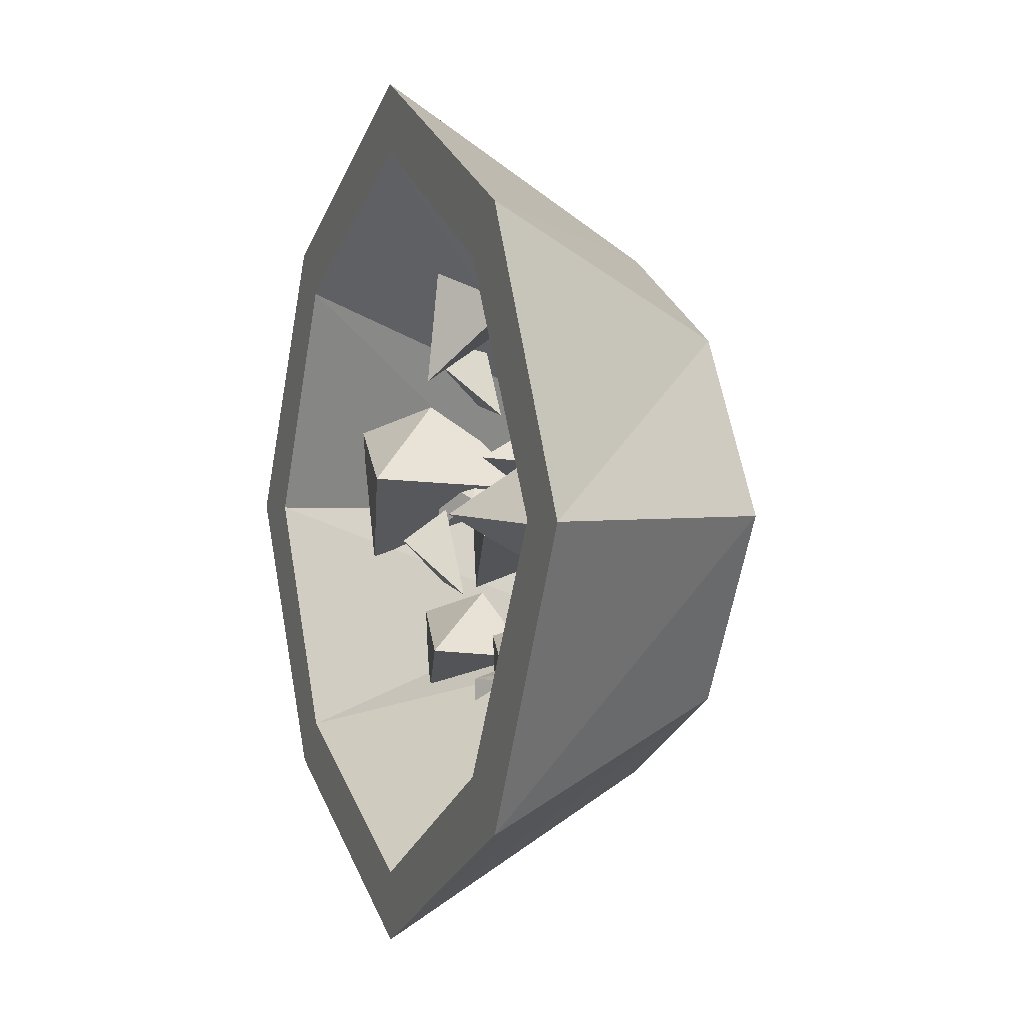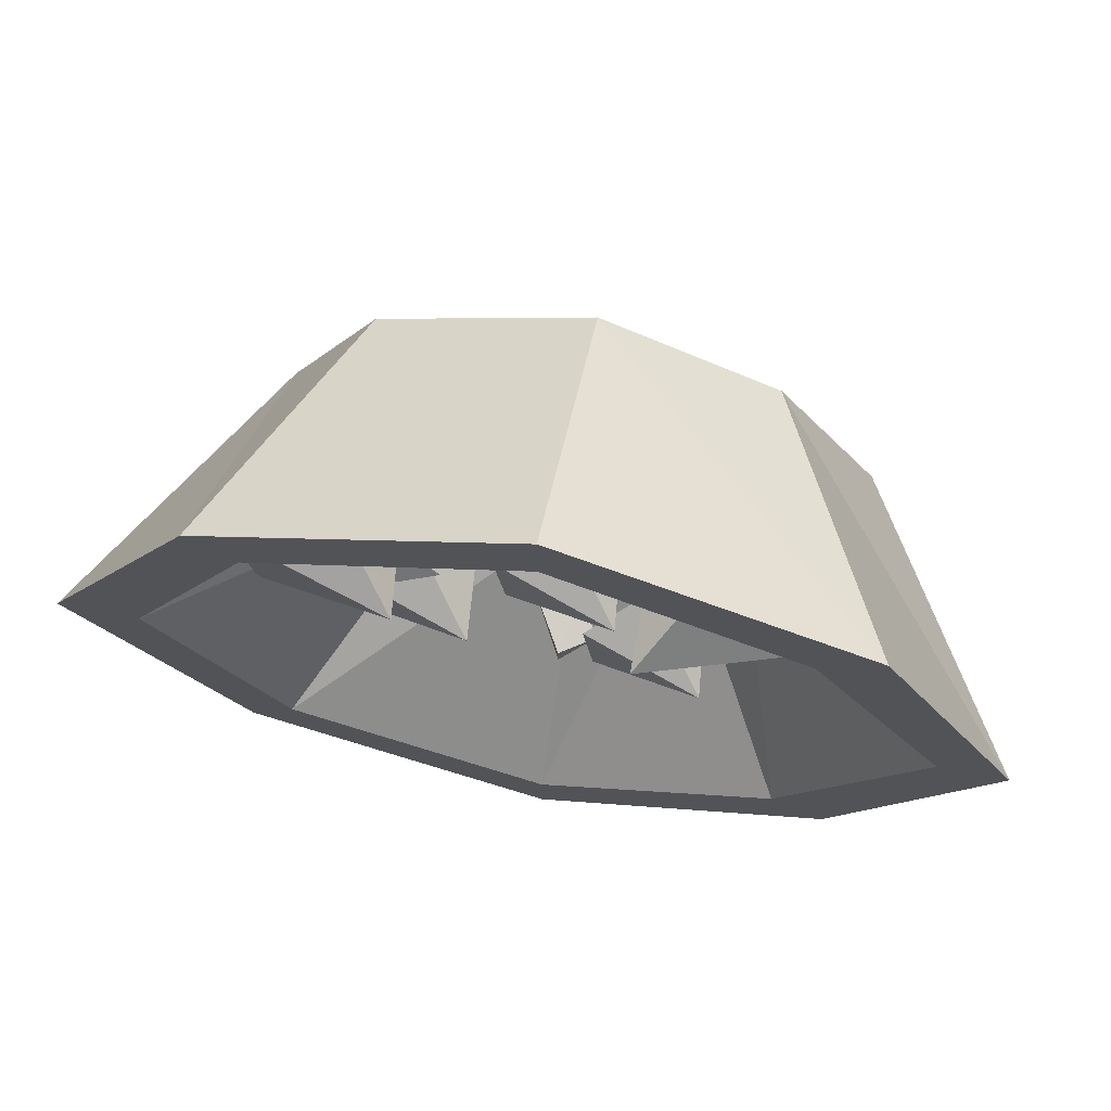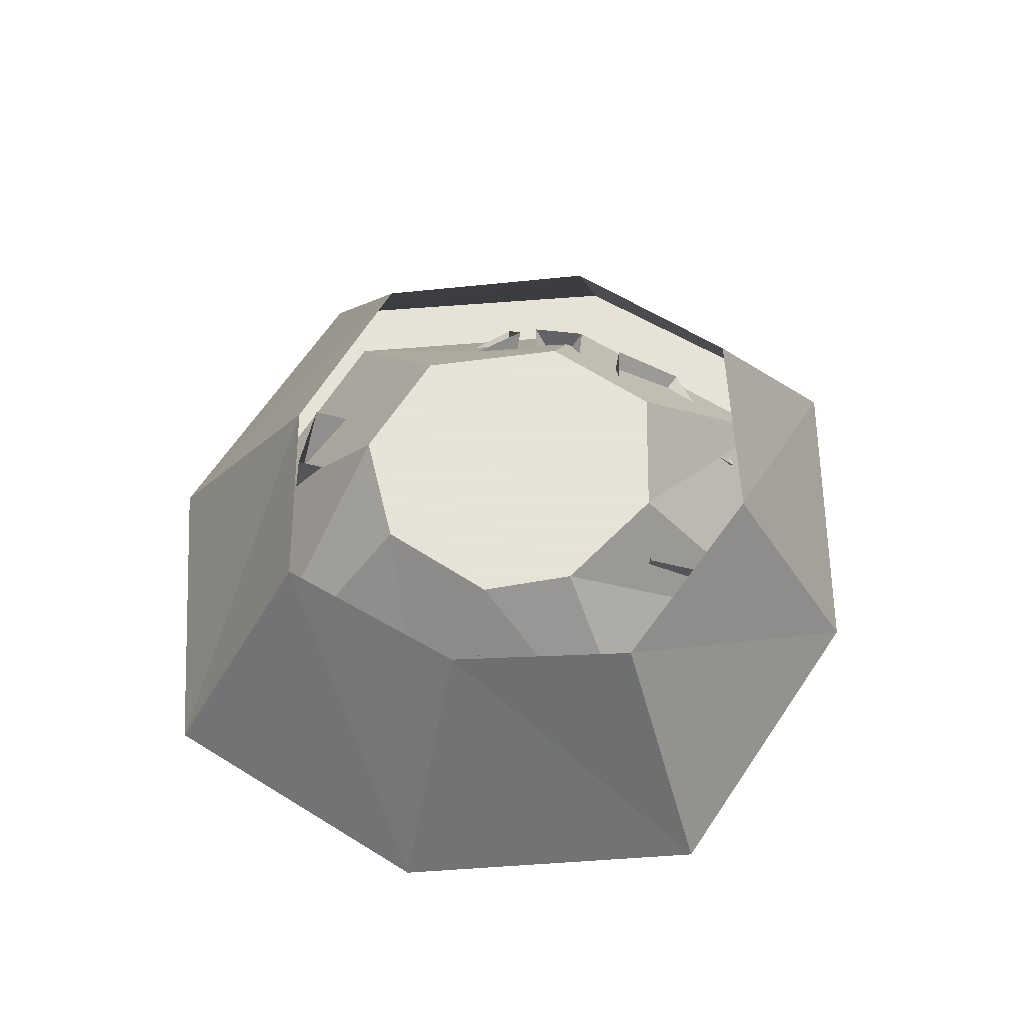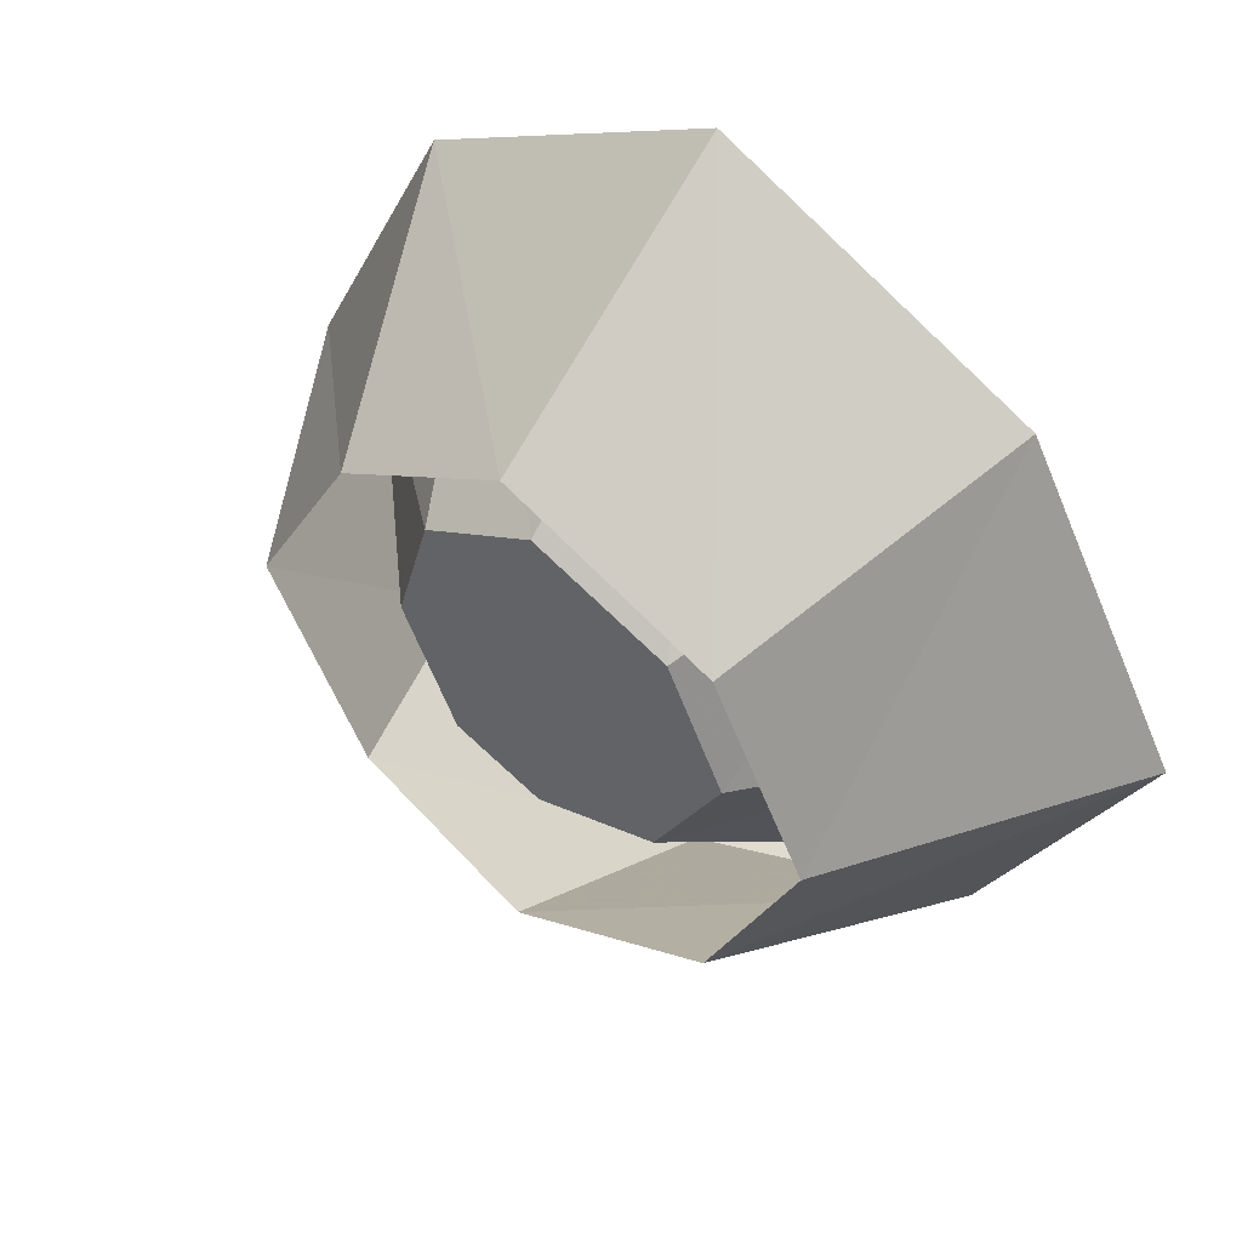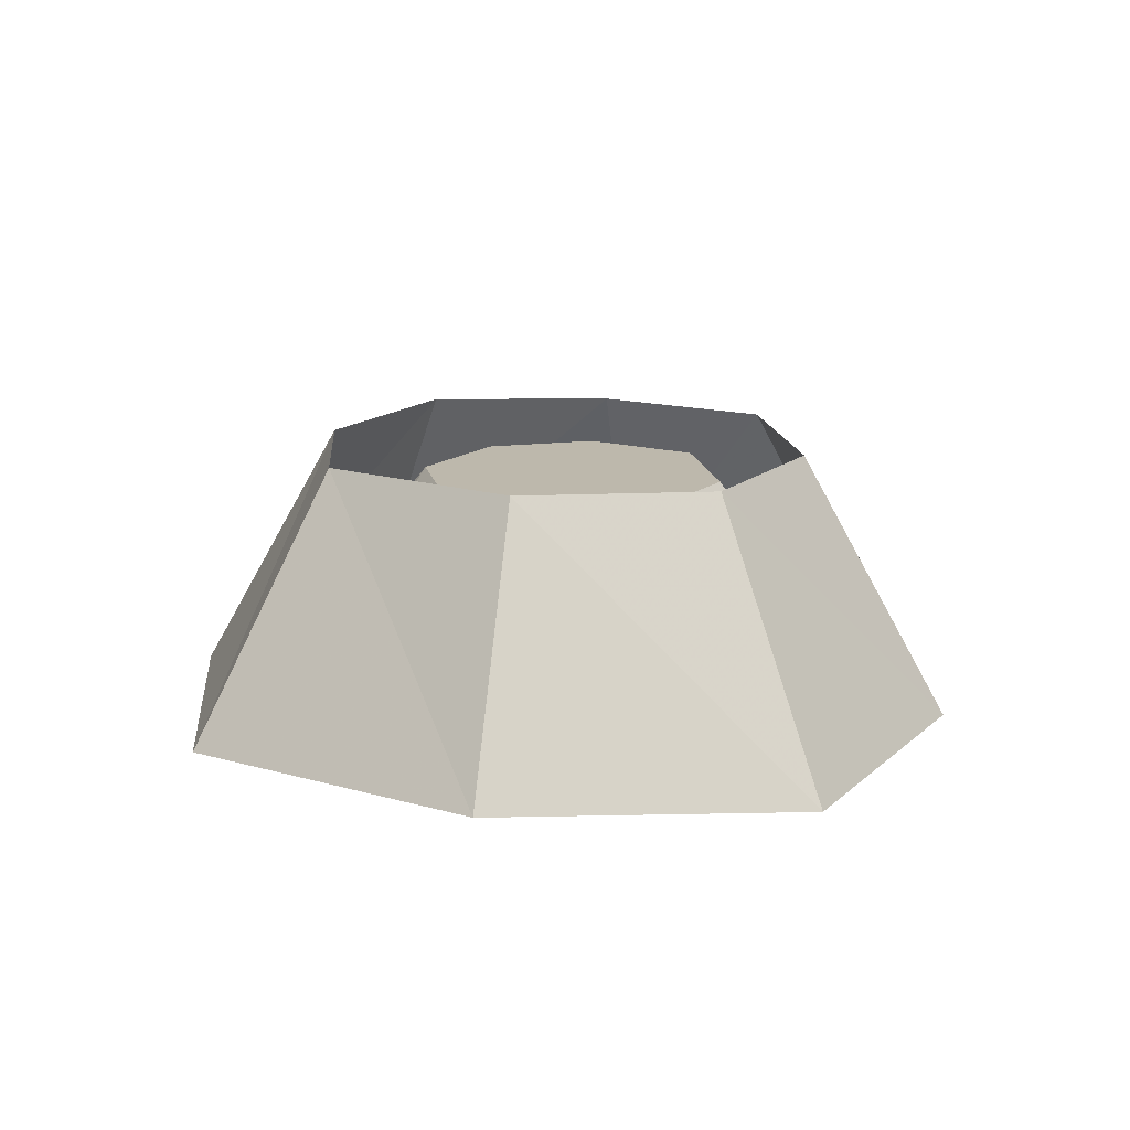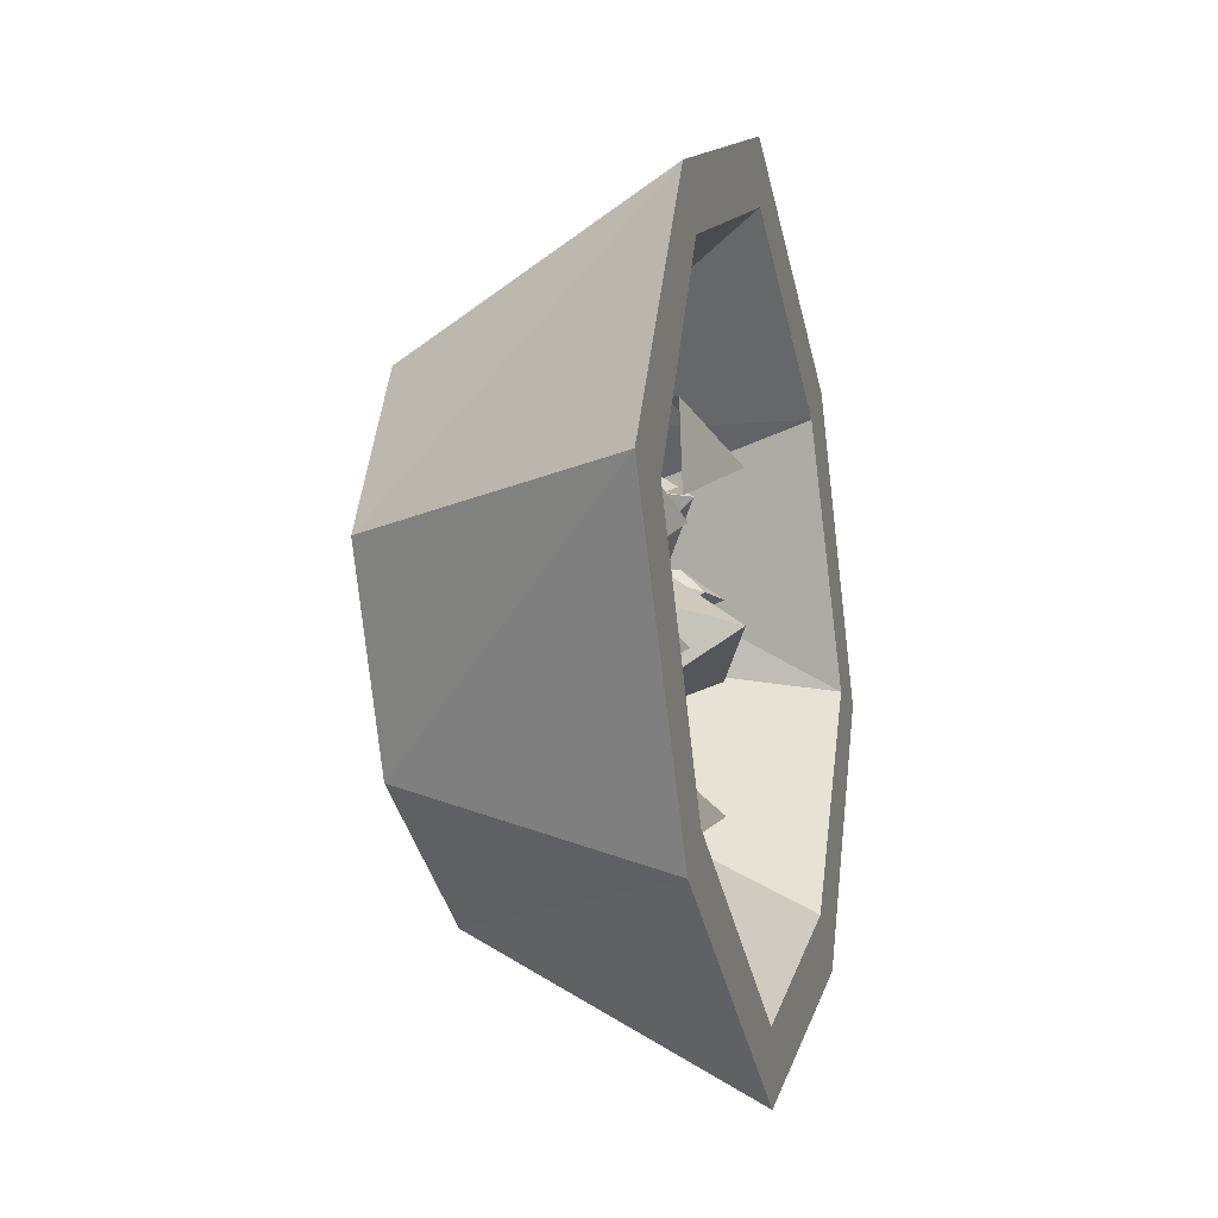
<metadata>
{"format":"obj","ext":"obj","renderer":"f3d","projection":"perspective","resolution":1024,"background":"white","views":[{"elev":1.0,"azim":68.7,"up":"+Z"},{"elev":71.4,"azim":10.9,"up":"+Z"},{"elev":62.8,"azim":149.6,"up":"+Y"},{"elev":46.4,"azim":-142.3,"up":"+Z"},{"elev":14.7,"azim":-121.9,"up":"+Y"},{"elev":-13.9,"azim":-75.5,"up":"+Z"}]}
</metadata>
<code>
o item/panning_tray_gold
v -6 -16 5
v -6 -7 10
v -12 -7 8
v -11 -7 0
v 0 -7 4
v 3 -14 -8
v 3 -8 -5
v 0 -8 -5
v 0 -8 -12
v 9 -8 -8
v 3 -13 7
v 9 -7 7
v 6 -7 11
v 0 -7 10
v 3 -7 3
v -7 -12 -5
v -1 -8 -10
v -6 -8 -2
v -10 -8 -5
v -7 -8 -9
v 15 -19 5
v 15 -17 7
v 14 -13 7
v 15 -14 2
v 18 -20 5
v -14 -14 1
v -17 -12 5
v -18 -16 3
v -18 -16 -2
v -15 -8 1
v 0 -14 12
v 4 -12 15
v 3 -16 17
v -3 -16 17
v 0 -8 14
v 0 -19 -15
v 3 -17 -15
v 1 -13 -14
v -3 -14 -14
v 0 -19 -17
v 7 -24 0
v 14 -14 8
v 7 -9 5
v 8 -10 -8
v 22 -19 -1
v -13 -24 3
v -21 -15 11
v -27 -21 8
v -26 -20 -5
v -15 -8 2
v -7 -21 12
v -7 -20 22
v -13 -18 21
v -12 -12 17
v -1 -15 19
v 5 -20 -2
v -1 -13 3
v -6 -17 1
v -5 -17 -7
v 4 -10 -3
v -8 -20 -13
v -14 -13 -8
v -19 -17 -10
v -18 -17 -18
v -9 -10 -14
v 17 -22 16
v 11 -15 21
v 6 -19 19
v 7 -19 11
v 16 -12 15
v 13 -21 -14
v 7 -14 -9
v 2 -18 -11
v 3 -18 -19
v 12 -11 -15
v 0 -3 -24
v 0 -27 -38
v -27 -27 -25
v -18 -3 -16
v -41 -27 0
v -26 -3 0
v -27 -27 25
v -18 -3 15
v 0 -27 38
v 0 -3 23
v 26 -27 25
v 15 -3 15
v 39 -27 0
v 24 -3 0
v 26 -27 -25
v 15 -3 -16
v 10 -6 10
v 0 -6 15
v -12 -6 10
v -17 -6 0
v -11 -6 -10
v 0 -6 -13
v 8 -6 -10
v 13 -6 0
v 33 -27 0
v 21 -27 21
v 0 -27 32
v -23 -27 21
v -34 -27 0
v -23 -27 -21
v 0 -27 -32
v 21 -27 -21
v -15 -17 14
v -9 -13 9
v -14 -13 17
v -18 -13 14
v -15 -13 10
v -17 -20 -3
v -11 -16 -8
v -16 -16 0
v -20 -16 -3
v -17 -16 -7
v 11 -19 12
v 17 -15 7
v 12 -15 15
v 8 -15 12
v 11 -15 8
f 1 2 3
f 1 3 4
f 1 4 5
f 1 5 2
f 6 7 8
f 6 8 9
f 6 9 10
f 6 10 7
f 11 12 13
f 11 13 14
f 11 14 15
f 11 15 12
f 16 17 18
f 16 18 19
f 16 19 20
f 16 20 17
f 21 22 23
f 21 23 24
f 21 24 25
f 21 25 22
f 26 27 28
f 26 28 29
f 26 29 30
f 26 30 27
f 31 32 33
f 31 33 34
f 31 34 35
f 31 35 32
f 36 37 38
f 36 38 39
f 36 39 40
f 36 40 37
f 41 42 43
f 41 43 44
f 41 44 45
f 41 45 42
f 46 47 48
f 46 48 49
f 46 49 50
f 46 50 47
f 51 52 53
f 51 53 54
f 51 54 55
f 51 55 52
f 56 57 58
f 56 58 59
f 56 59 60
f 56 60 57
f 61 62 63
f 61 63 64
f 61 64 65
f 61 65 62
f 66 67 68
f 66 68 69
f 66 69 70
f 66 70 67
f 71 72 73
f 71 73 74
f 71 74 75
f 71 75 72
f 76 77 78
f 76 78 79
f 79 78 80
f 79 80 81
f 81 80 82
f 81 82 83
f 83 82 84
f 83 84 85
f 85 84 86
f 85 86 87
f 87 86 88
f 87 88 89
f 89 88 90
f 89 90 91
f 91 90 77
f 91 77 76
f 92 93 94
f 92 94 95
f 92 95 96
f 92 96 97
f 92 97 98
f 92 98 99
f 92 99 100
f 92 100 101
f 92 101 93
f 93 101 102
f 93 102 94
f 94 102 103
f 94 103 95
f 95 103 104
f 95 104 96
f 96 104 105
f 96 105 97
f 97 105 106
f 97 106 98
f 98 106 107
f 98 107 99
f 99 107 100
f 100 107 90
f 100 90 88
f 100 88 86
f 100 86 101
f 101 86 84
f 101 84 102
f 102 84 82
f 102 82 103
f 103 82 104
f 104 82 80
f 104 80 105
f 105 80 78
f 105 78 106
f 106 78 77
f 106 77 107
f 107 77 90
f 108 109 110
f 108 110 111
f 108 111 112
f 108 112 109
f 113 114 115
f 113 115 116
f 113 116 117
f 113 117 114
f 118 119 120
f 118 120 121
f 118 121 122
f 118 122 119

</code>
